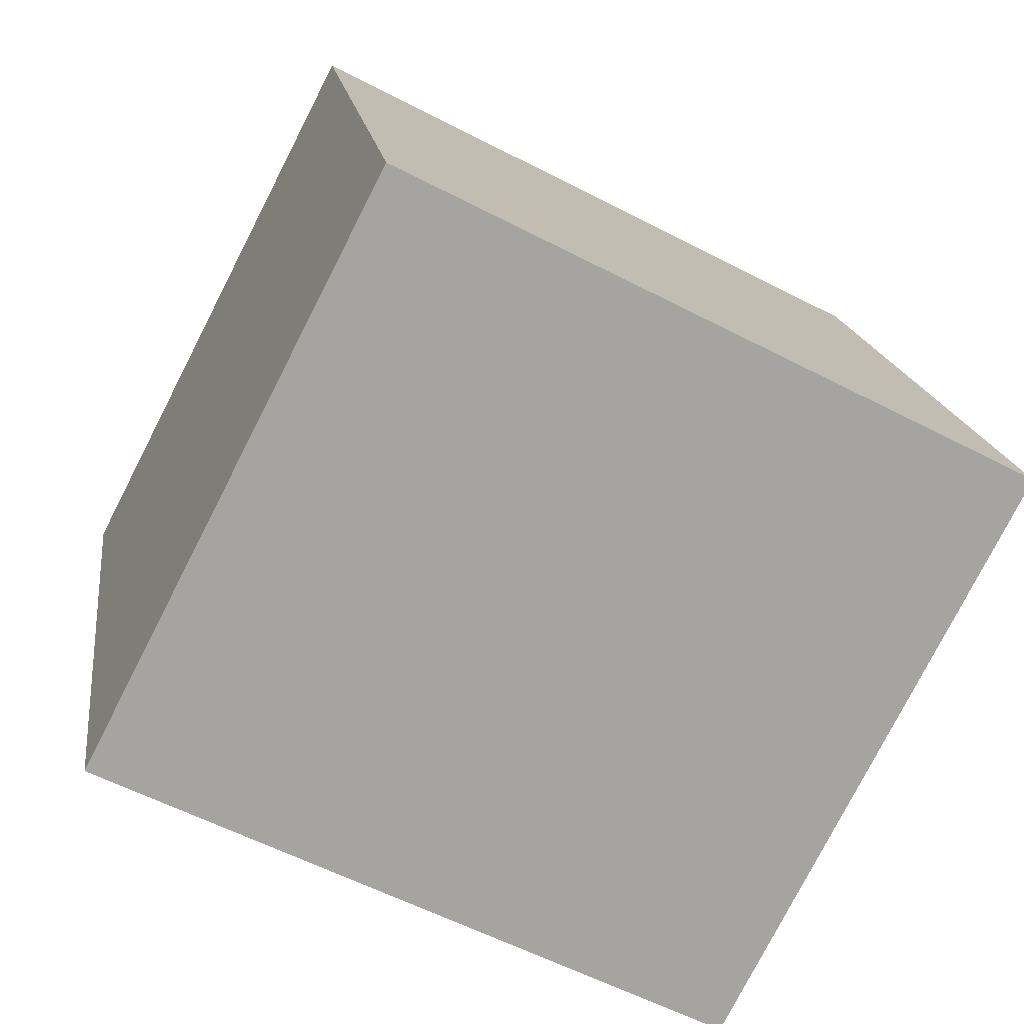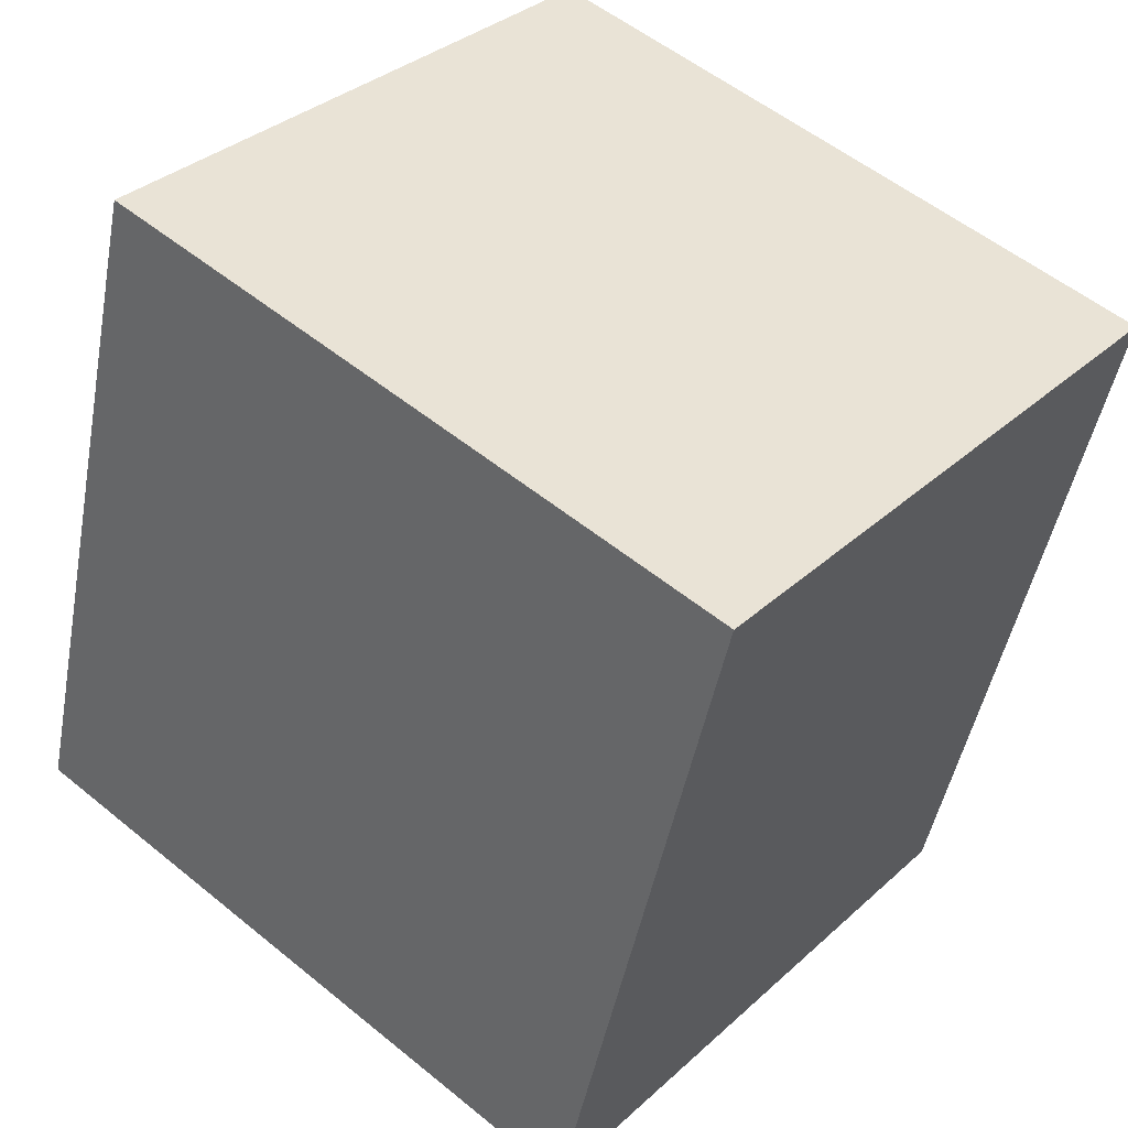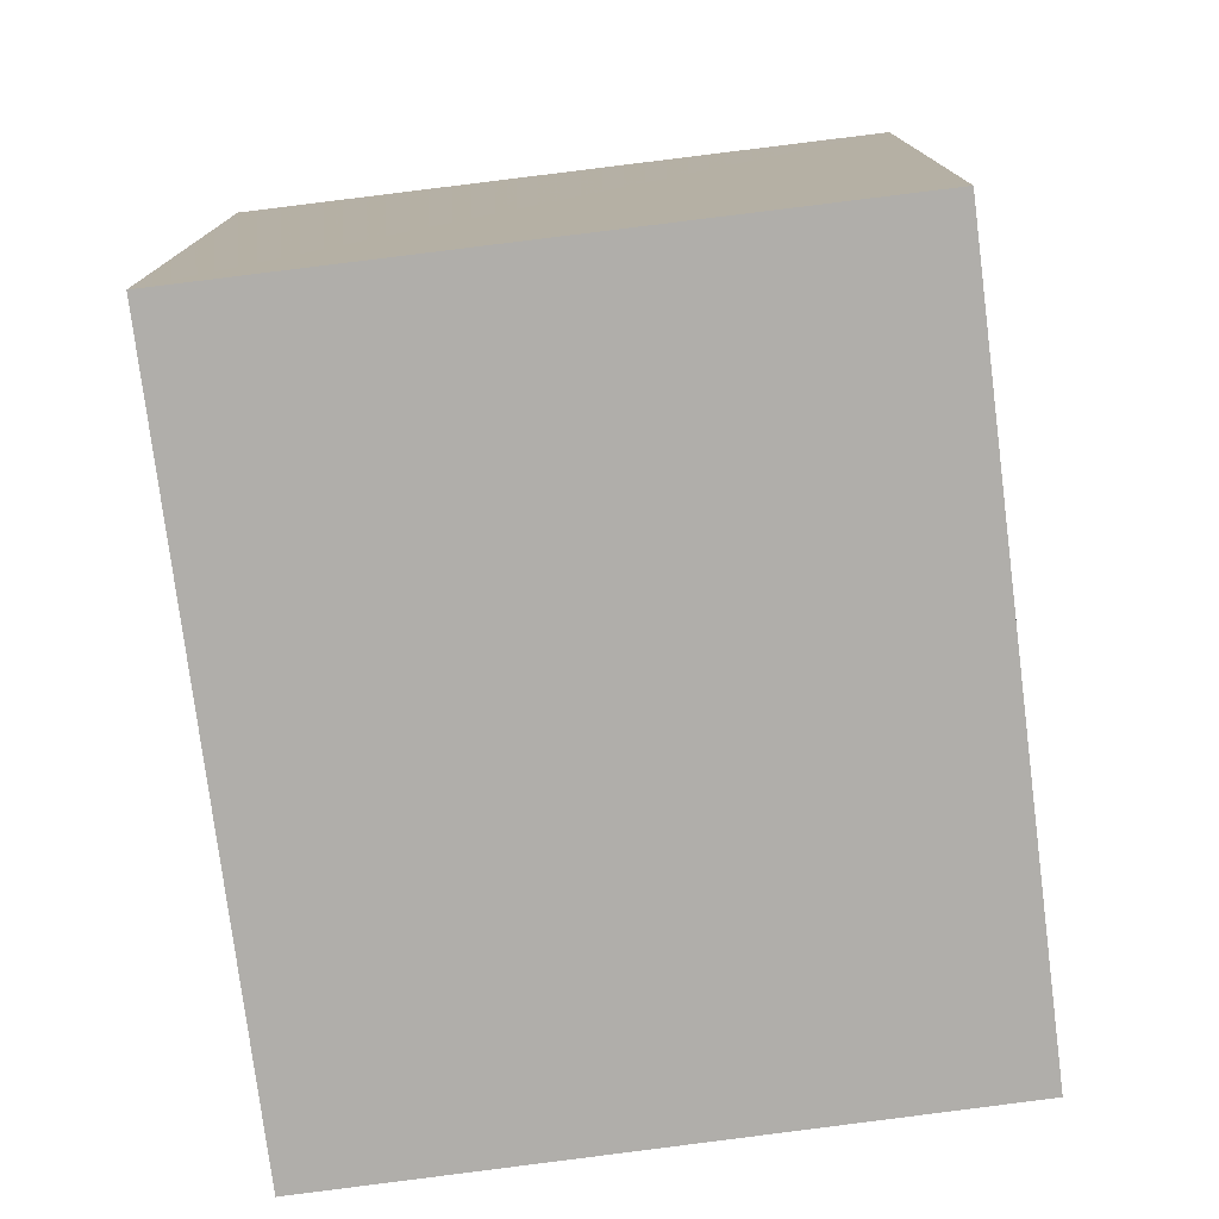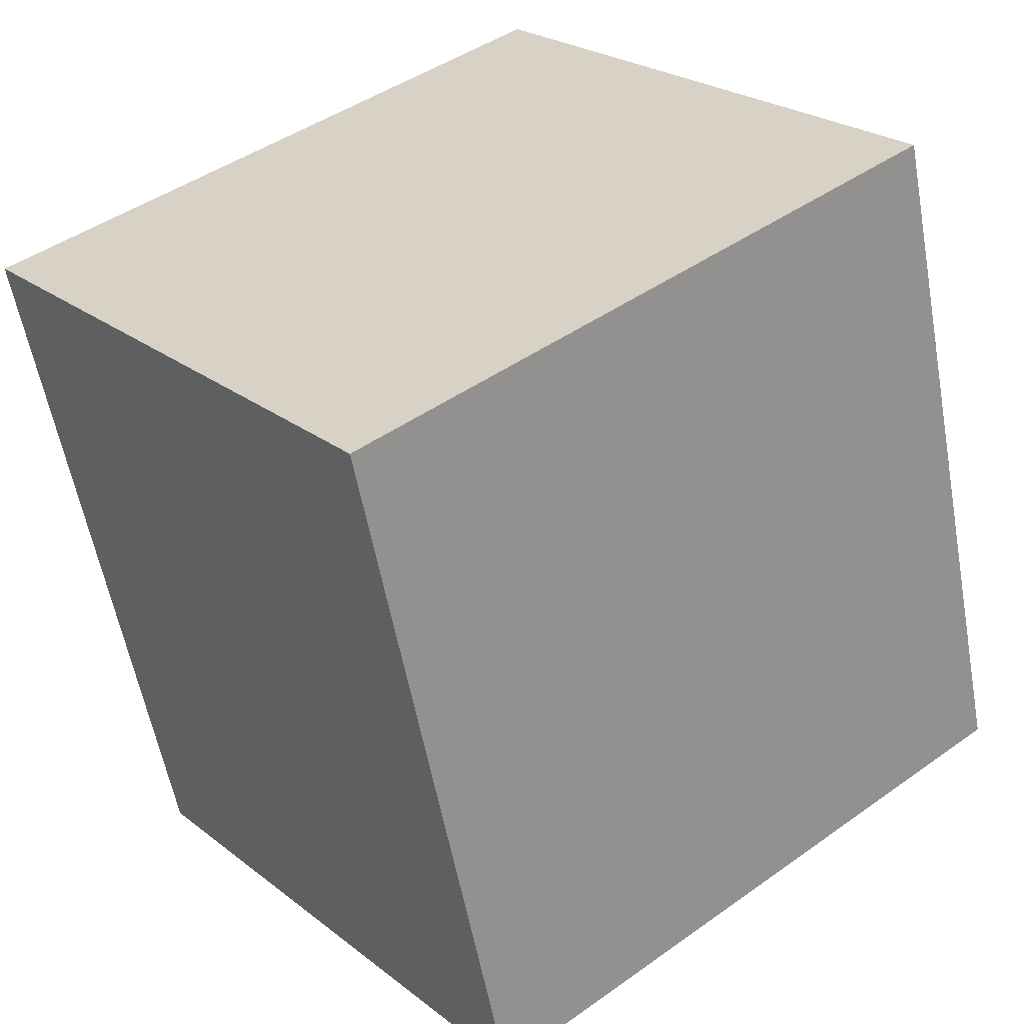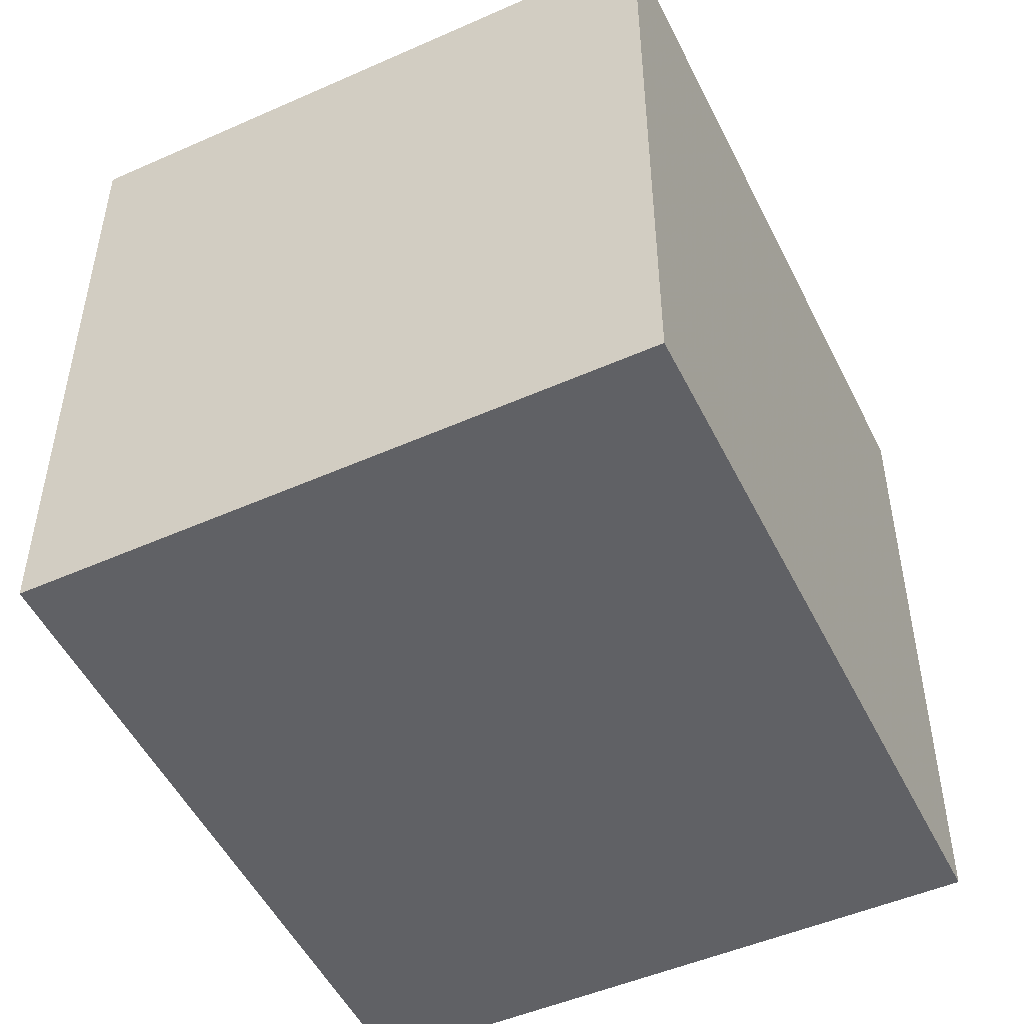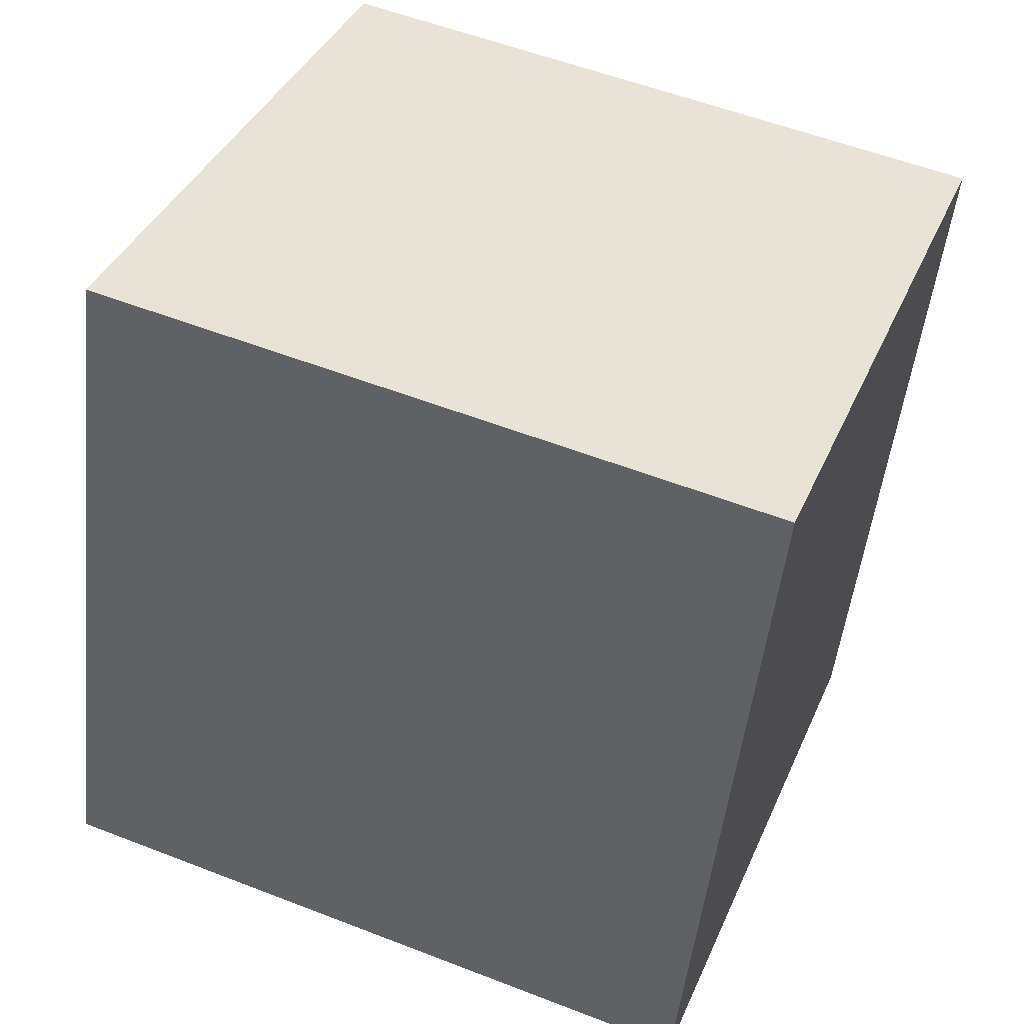
<metadata>
{"format":"obj","ext":"obj","renderer":"f3d","projection":"perspective","resolution":1024,"background":"white","views":[{"elev":-58.1,"azim":61.7,"up":"+Y"},{"elev":54.3,"azim":130.9,"up":"+Y"},{"elev":-77.8,"azim":23.8,"up":"+Z"},{"elev":44.6,"azim":50.3,"up":"+Y"},{"elev":-50.4,"azim":-137.9,"up":"+Z"},{"elev":55.2,"azim":112.3,"up":"+Y"}]}
</metadata>
<code>
v -2208 -2199 2.471
v -2209 -2196 2.468
v -2206 -2196 2.466
v -2206 -2198 2.469
v -2209 -2196 2.468
v -2208 -2199 2.471
v -2208 -2199 0
v -2209 -2196 0
v -2206 -2196 2.466
v -2209 -2196 2.468
v -2209 -2196 0
v -2206 -2196 0
v -2206 -2198 2.469
v -2206 -2196 2.466
v -2206 -2196 0
v -2206 -2198 0
v -2208 -2199 2.471
v -2206 -2198 2.469
v -2206 -2198 0
v -2208 -2199 0
v -2208 -2199 0
v -2209 -2196 0
v -2206 -2196 0
v -2206 -2198 0
f 2 3 4 1
f 6 7 8 5
f 10 11 12 9
f 14 15 16 13
f 18 19 20 17
f 22 23 24 21

</code>
